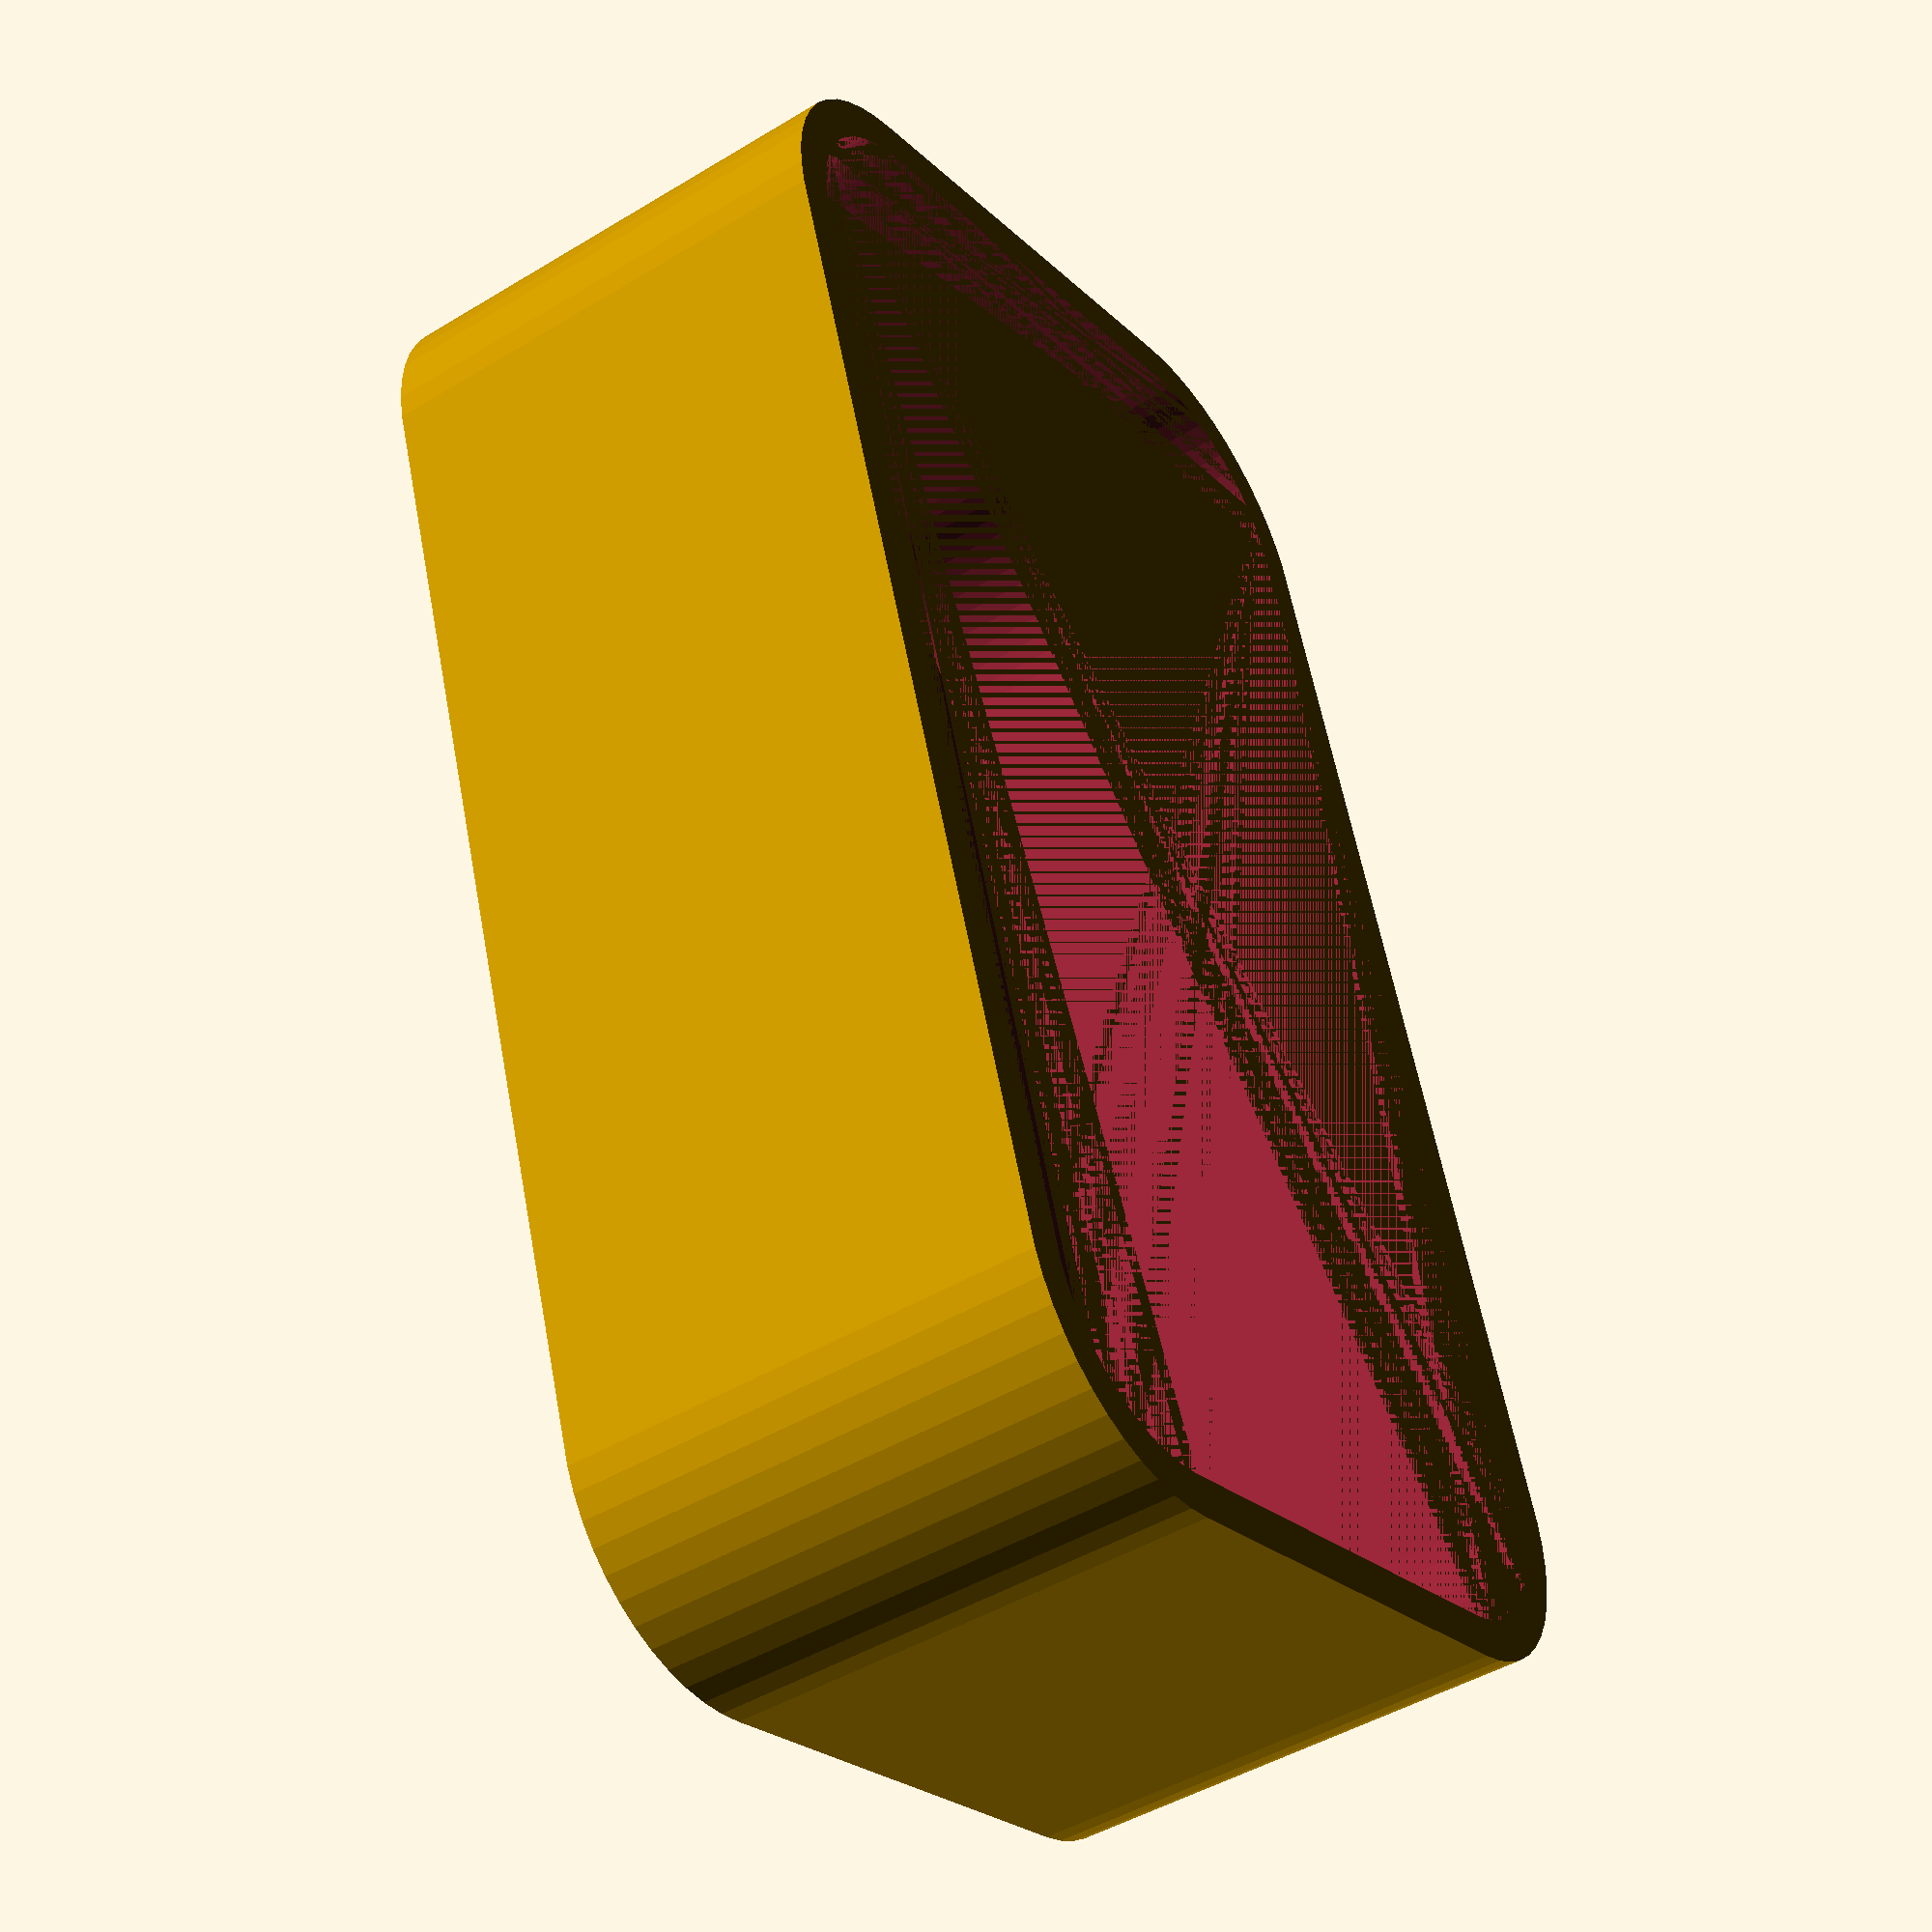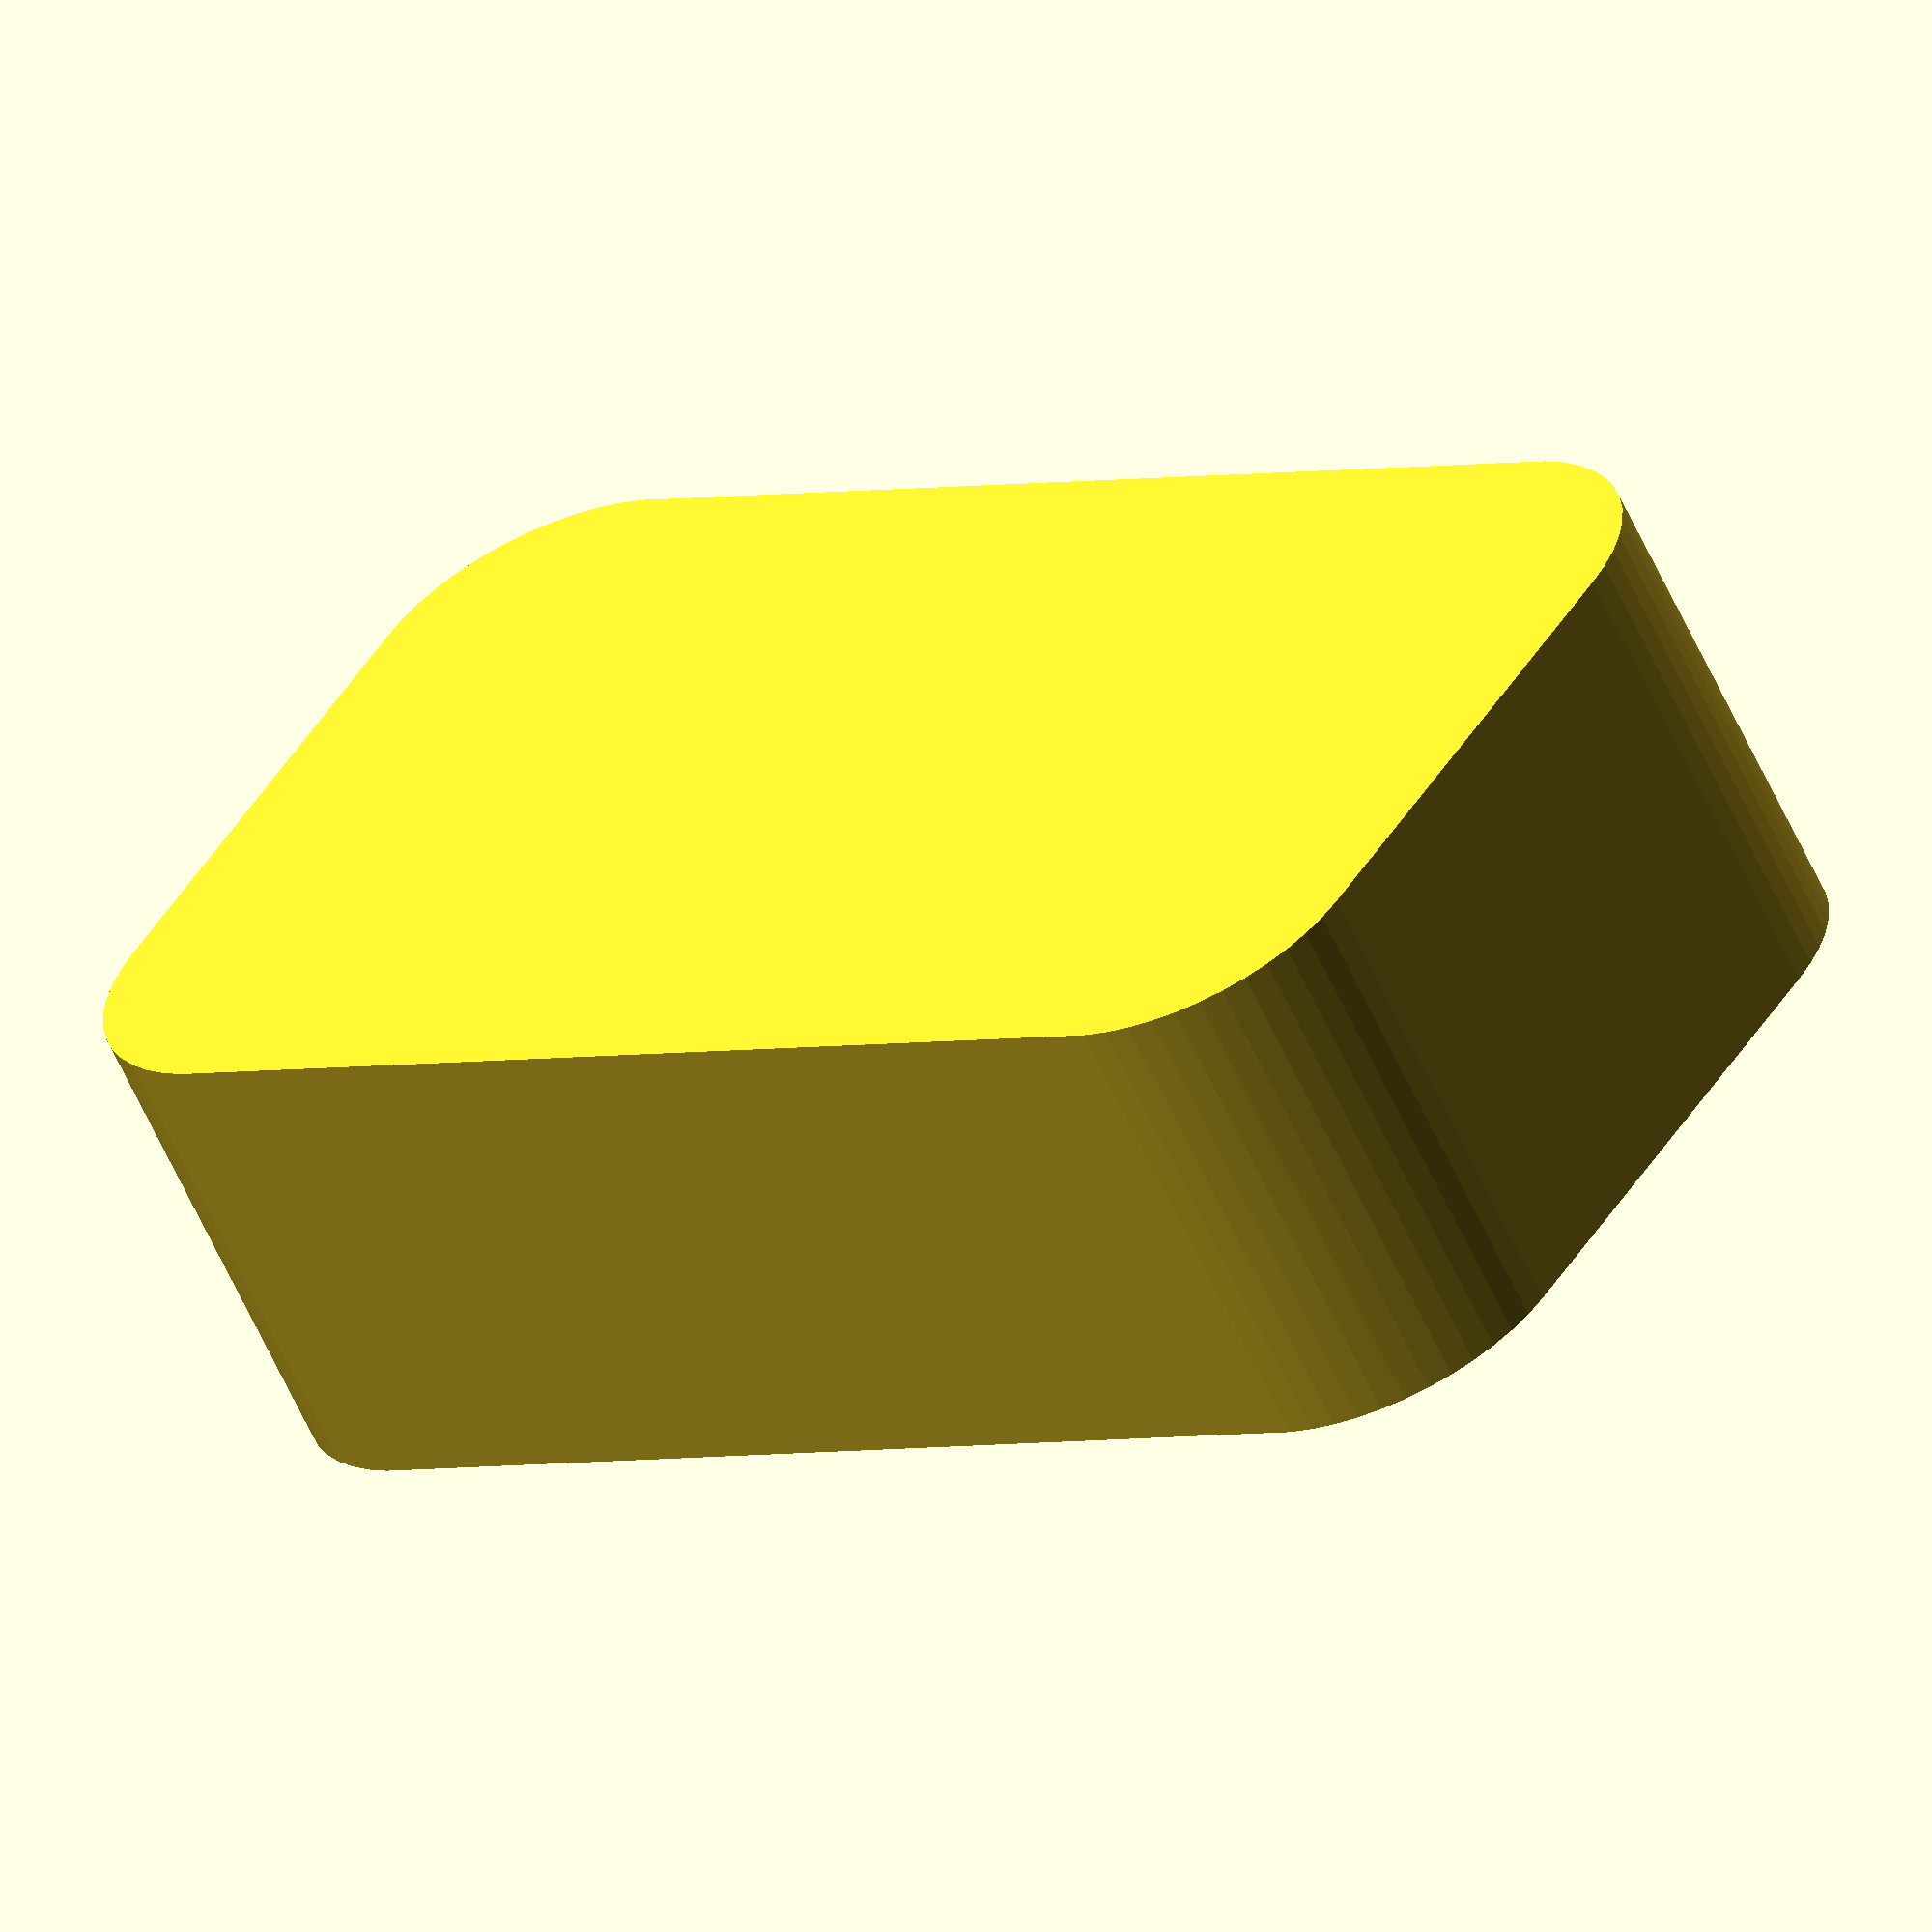
<openscad>
$fn = 50;


difference() {
	union() {
		hull() {
			translate(v = [-13.7500000000, 6.2500000000, 0]) {
				cylinder(h = 12, r = 5);
			}
			translate(v = [13.7500000000, 6.2500000000, 0]) {
				cylinder(h = 12, r = 5);
			}
			translate(v = [-13.7500000000, -6.2500000000, 0]) {
				cylinder(h = 12, r = 5);
			}
			translate(v = [13.7500000000, -6.2500000000, 0]) {
				cylinder(h = 12, r = 5);
			}
		}
	}
	union() {
		translate(v = [0, 0, 2]) {
			hull() {
				translate(v = [-13.7500000000, 6.2500000000, 0]) {
					cylinder(h = 10, r = 4);
				}
				translate(v = [13.7500000000, 6.2500000000, 0]) {
					cylinder(h = 10, r = 4);
				}
				translate(v = [-13.7500000000, -6.2500000000, 0]) {
					cylinder(h = 10, r = 4);
				}
				translate(v = [13.7500000000, -6.2500000000, 0]) {
					cylinder(h = 10, r = 4);
				}
			}
		}
	}
}
</openscad>
<views>
elev=45.9 azim=71.4 roll=304.9 proj=p view=wireframe
elev=60.2 azim=327.4 roll=204.3 proj=o view=wireframe
</views>
